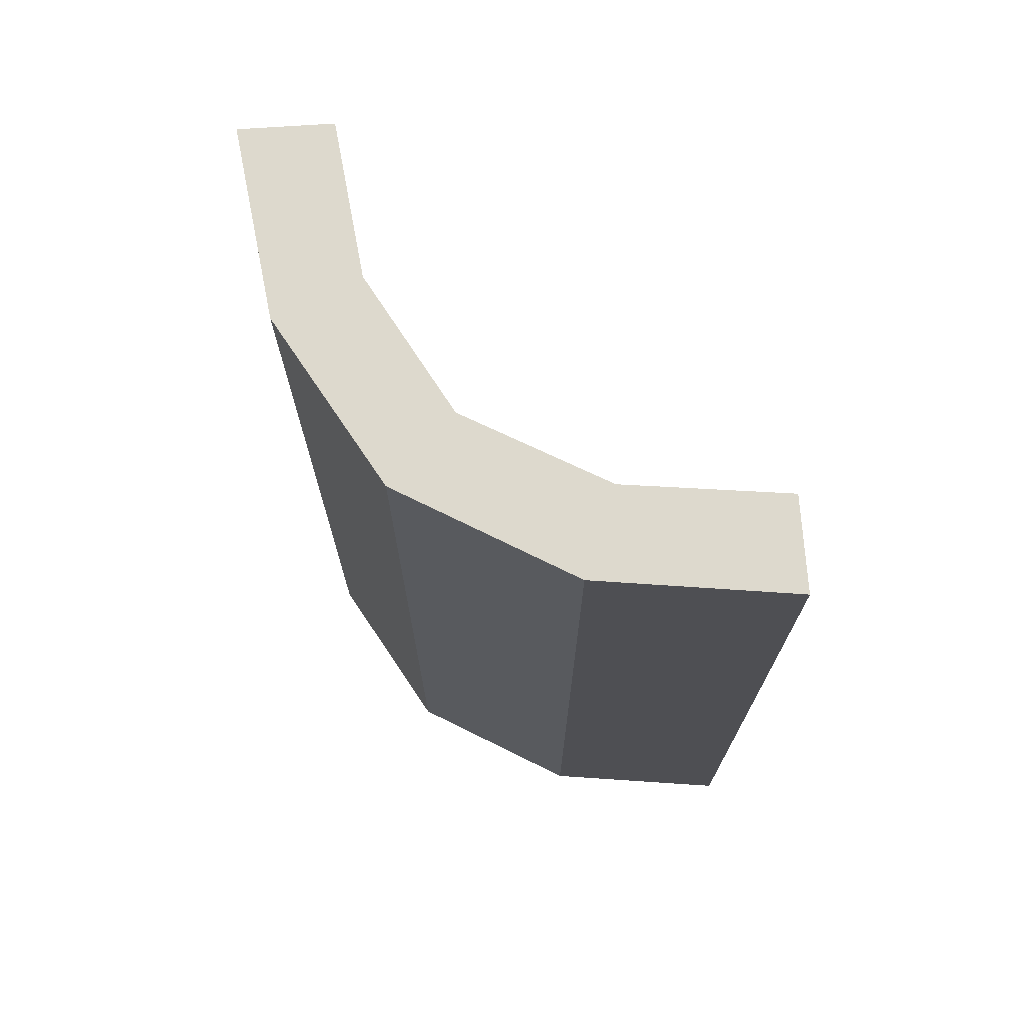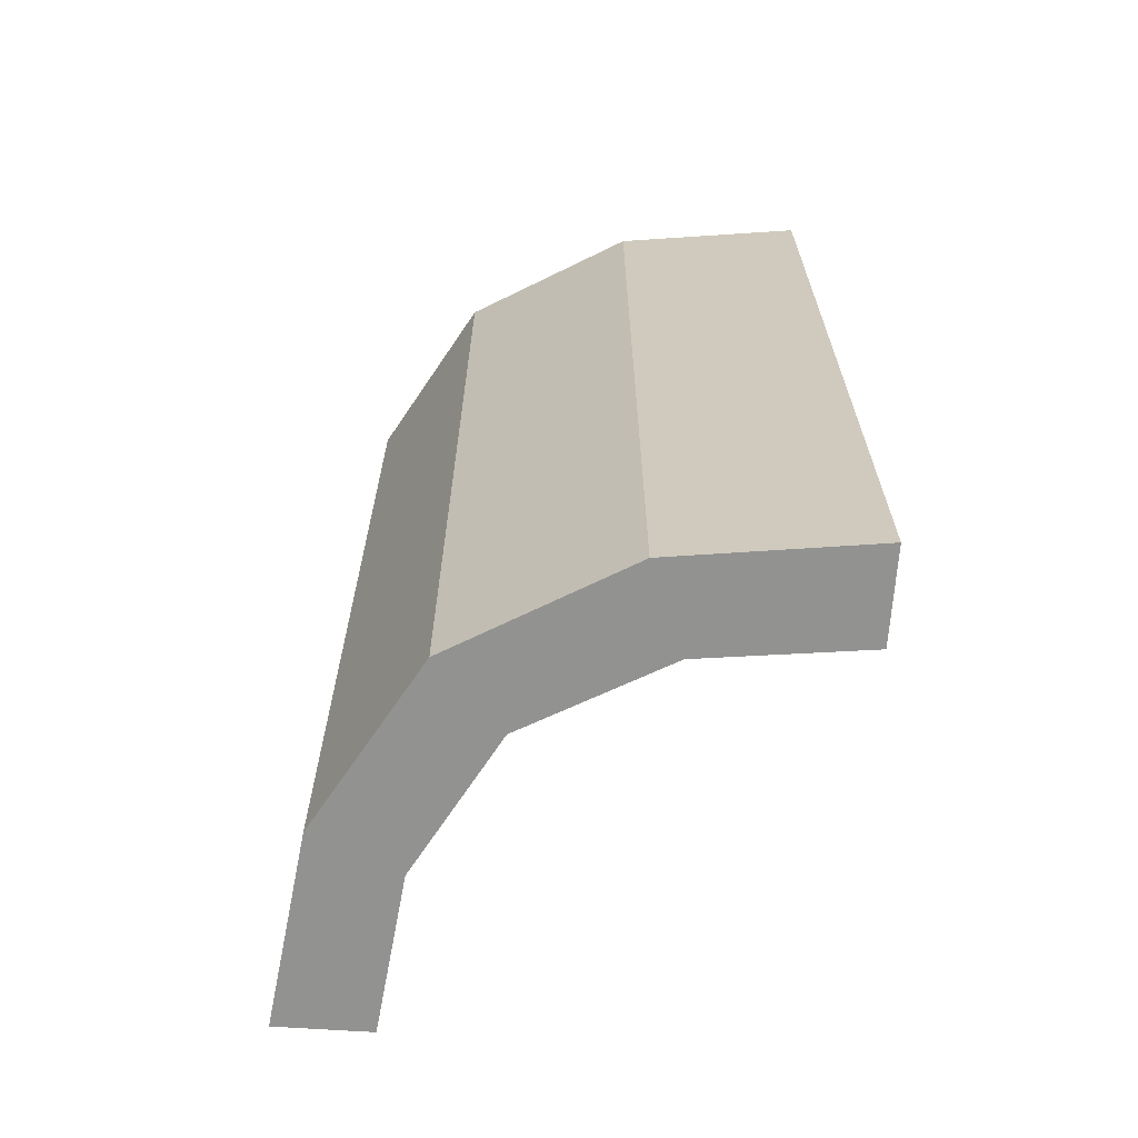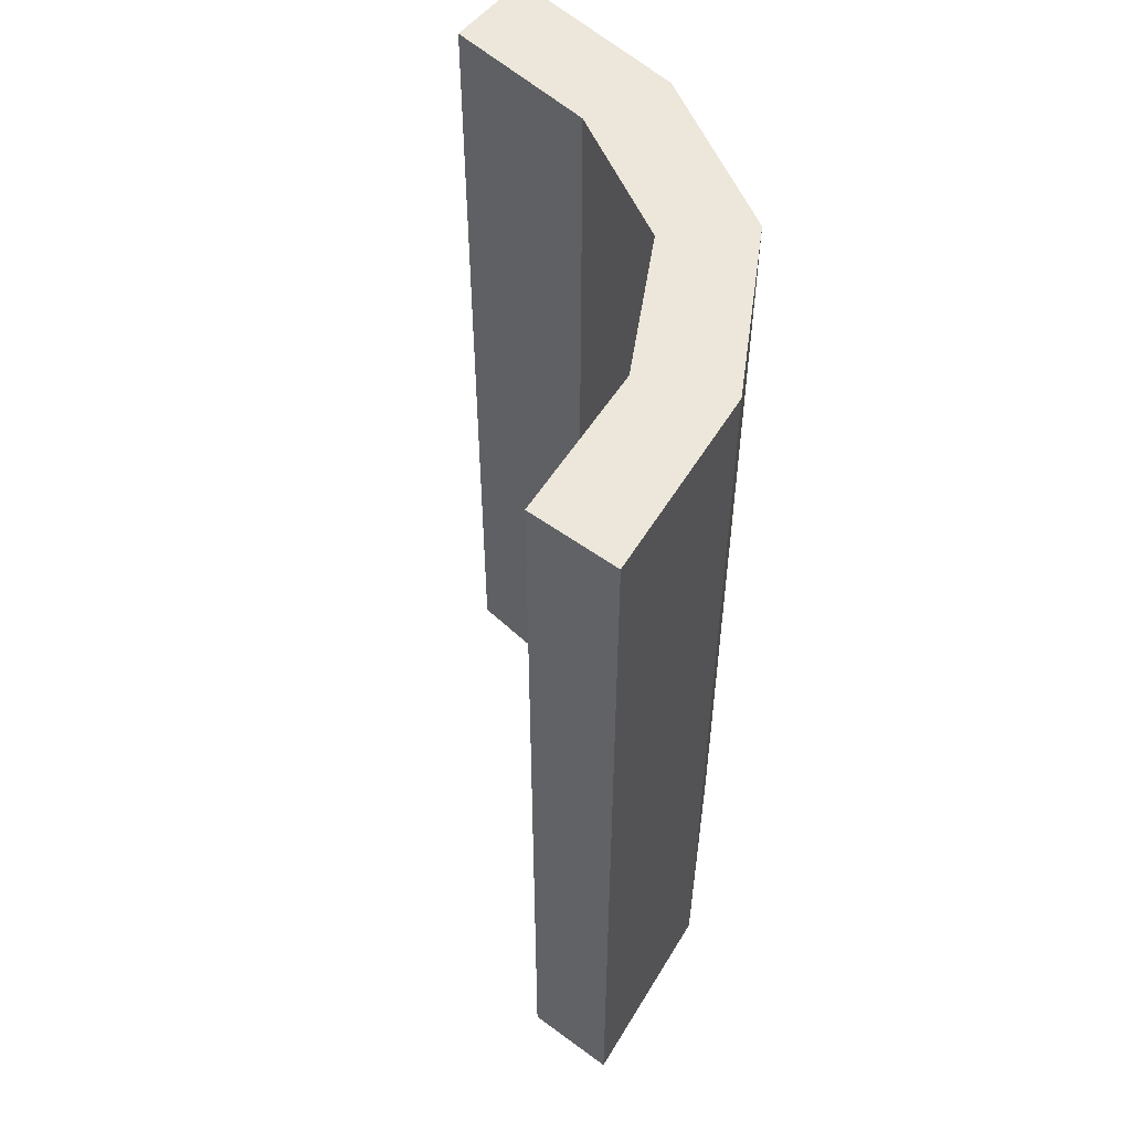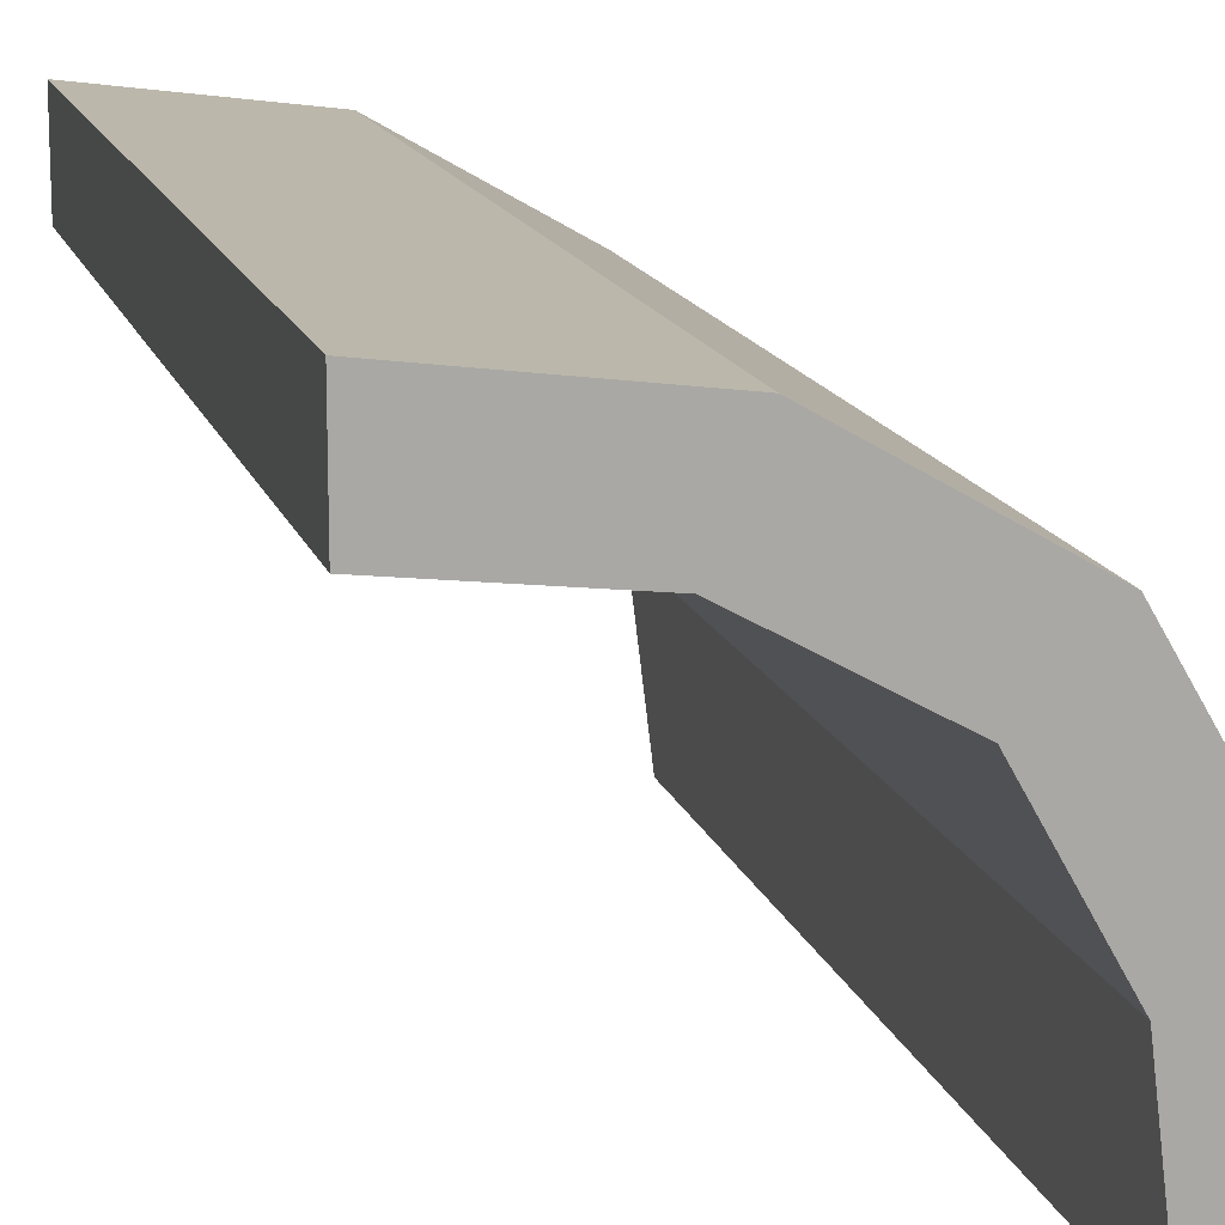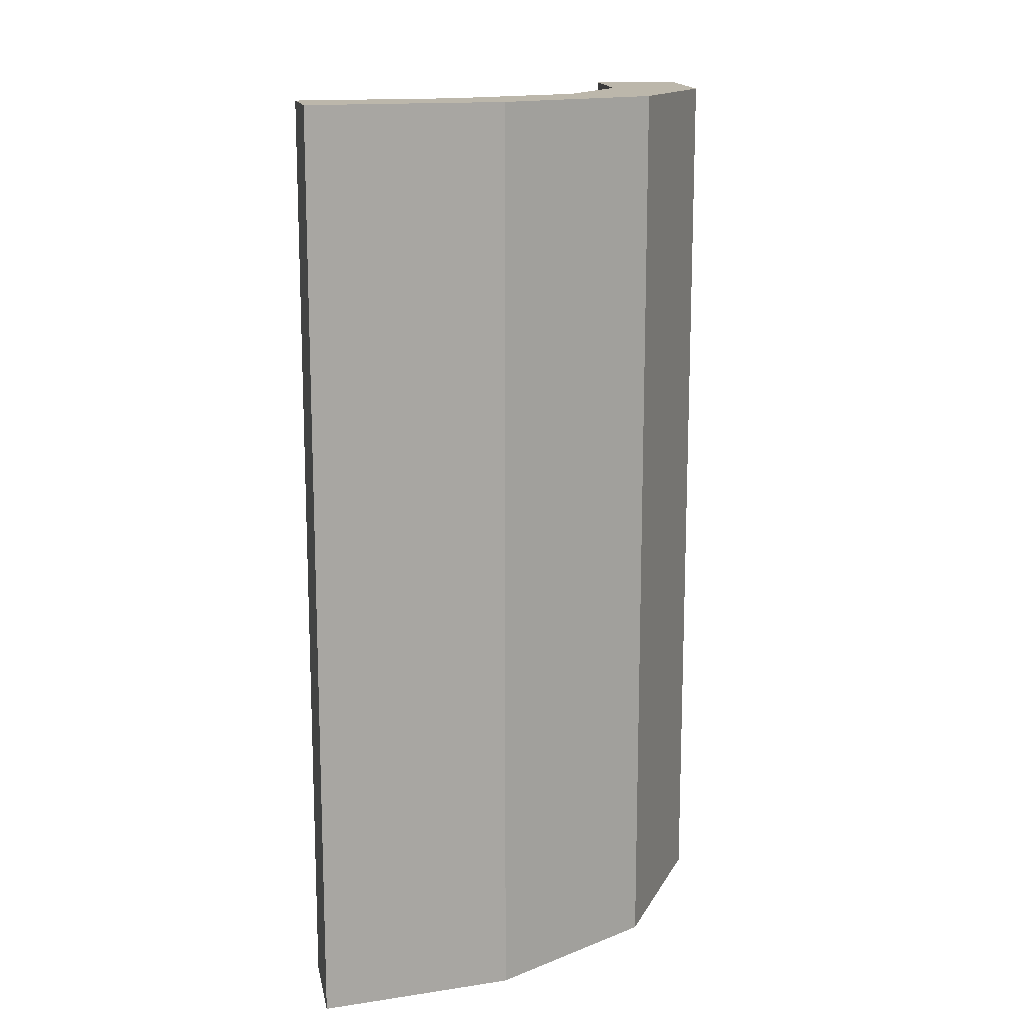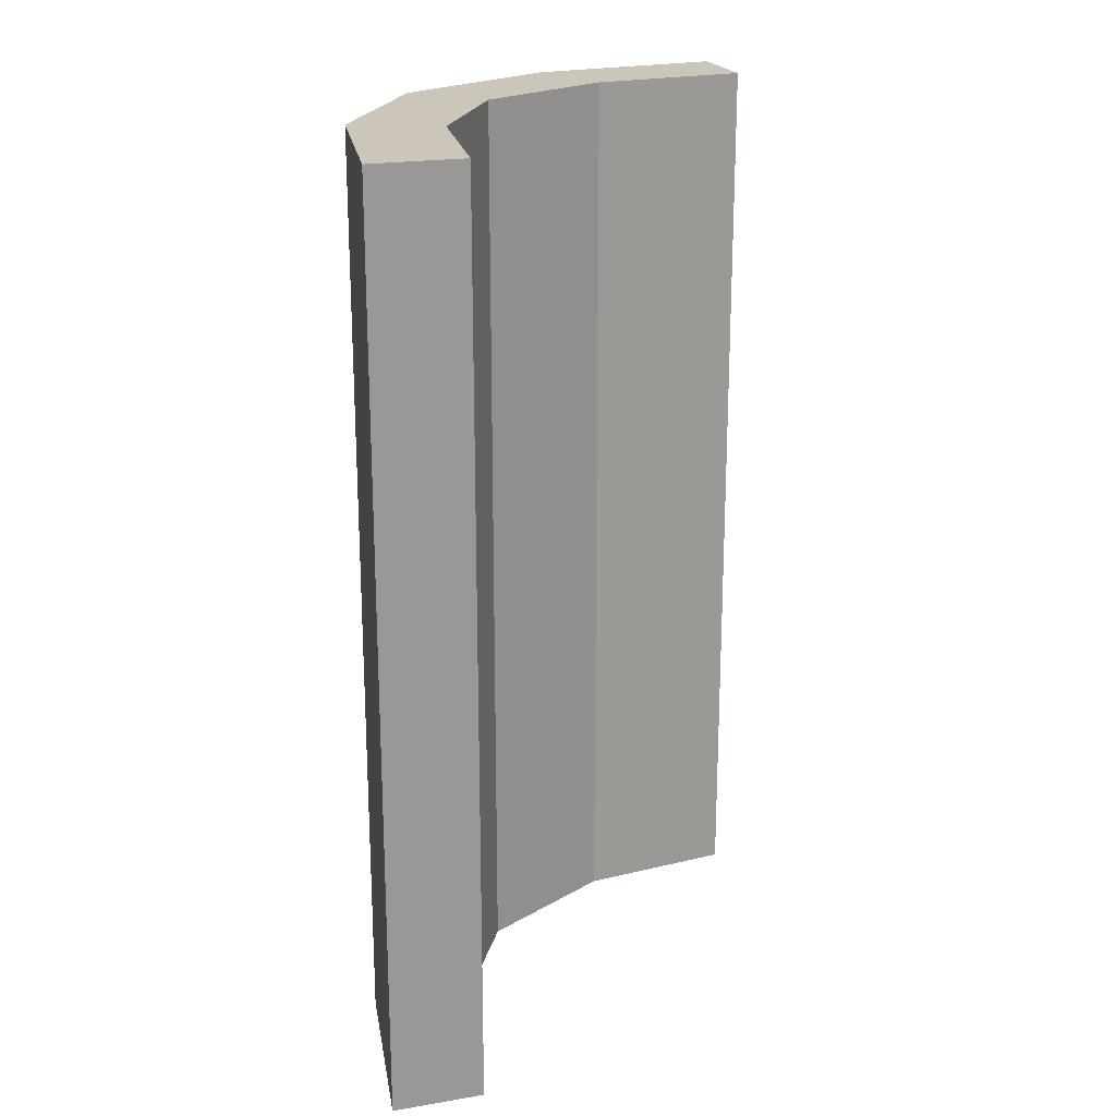
<metadata>
{"format":"obj","ext":"obj","renderer":"f3d","projection":"perspective","resolution":1024,"background":"white","views":[{"elev":71.9,"azim":-93.8,"up":"+Z"},{"elev":-66.2,"azim":-93.8,"up":"+Z"},{"elev":53.9,"azim":128.0,"up":"+Z"},{"elev":14.7,"azim":165.3,"up":"+Y"},{"elev":14.4,"azim":169.2,"up":"+Z"},{"elev":20.8,"azim":-17.0,"up":"+Z"}]}
</metadata>
<code>
v 0.402 -0.2846 0
v 0.402 -0.2846 0.5
v 0.4879 -0.2743 0
v 0.4879 -0.2743 0.5
v 0.4879 -0.2243 0
v 0.4879 -0.2243 0.5
v 0.3271 -0.3263 0
v 0.3271 -0.3263 0.25
v 0.3271 -0.3263 0.5
v 0.3826 -0.2383 0
v 0.3826 -0.2383 0.5
v 0.2855 -0.4005 0
v 0.2855 -0.4005 0.5
v 0.239 -0.3818 0
v 0.239 -0.3818 0.5
v 0.225 -0.4868 0
v 0.225 -0.4868 0.5
v 0.2918 -0.291 0
v 0.2918 -0.291 0.25
v 0.2918 -0.291 0.5
v 0.275 -0.4868 0
v 0.275 -0.4868 0.5
f 2 11 6
f 6 4 2
f 11 2 9
f 9 20 11
f 9 13 15
f 22 17 13
f 15 13 17
f 20 9 15
f 11 20 19
f 10 19 18
f 6 11 10
f 19 10 11
f 16 14 15
f 15 14 19
f 19 14 18
f 20 15 19
f 21 16 17
f 13 9 8
f 12 8 7
f 22 13 12
f 8 12 13
f 3 1 2
f 2 1 8
f 8 1 7
f 9 2 8
f 5 3 4
f 1 5 10
f 5 1 3
f 10 7 1
f 7 10 18
f 7 14 12
f 21 12 16
f 14 16 12
f 18 14 7
f 6 10 5
f 16 15 17
f 21 17 22
f 22 12 21
f 3 2 4
f 5 4 6

</code>
